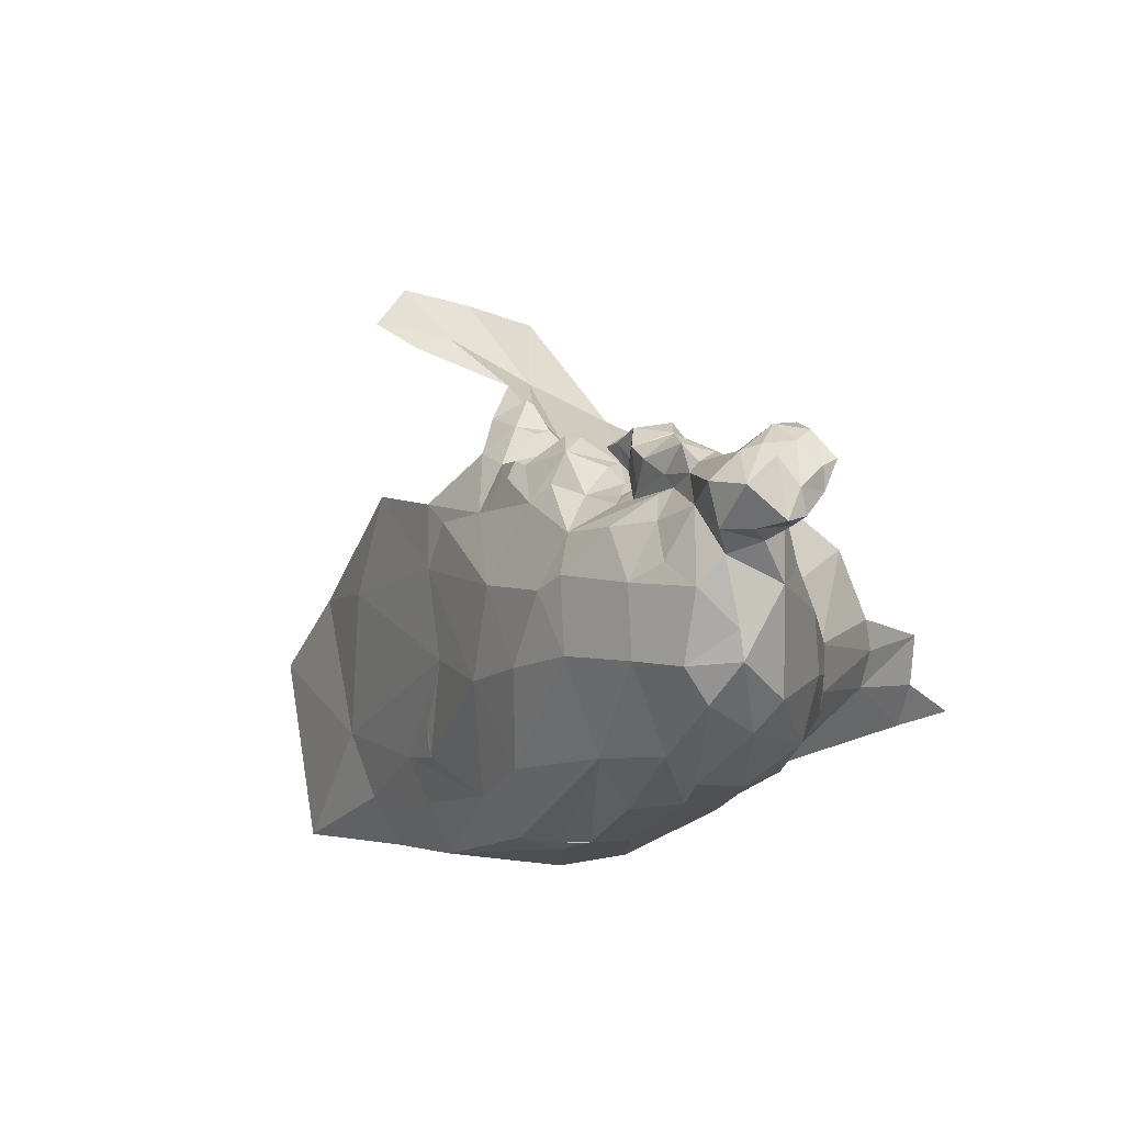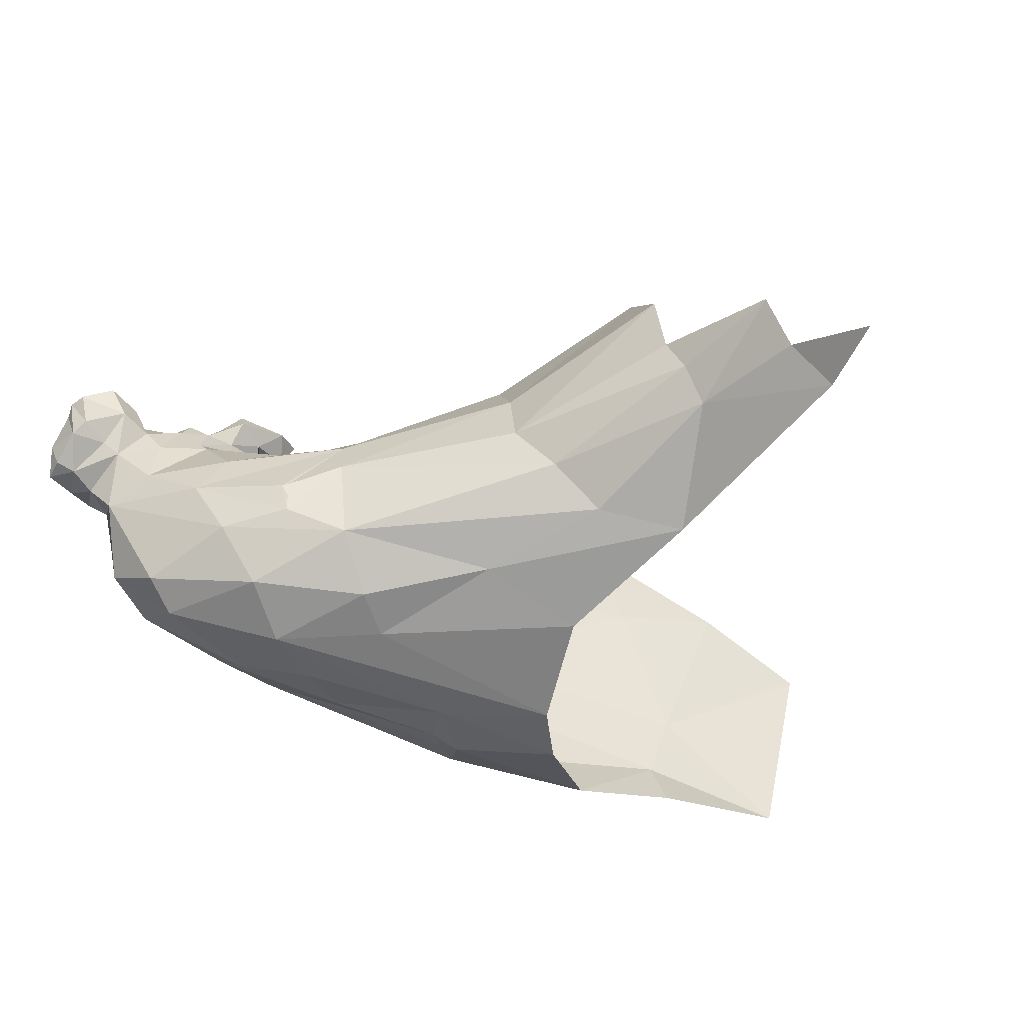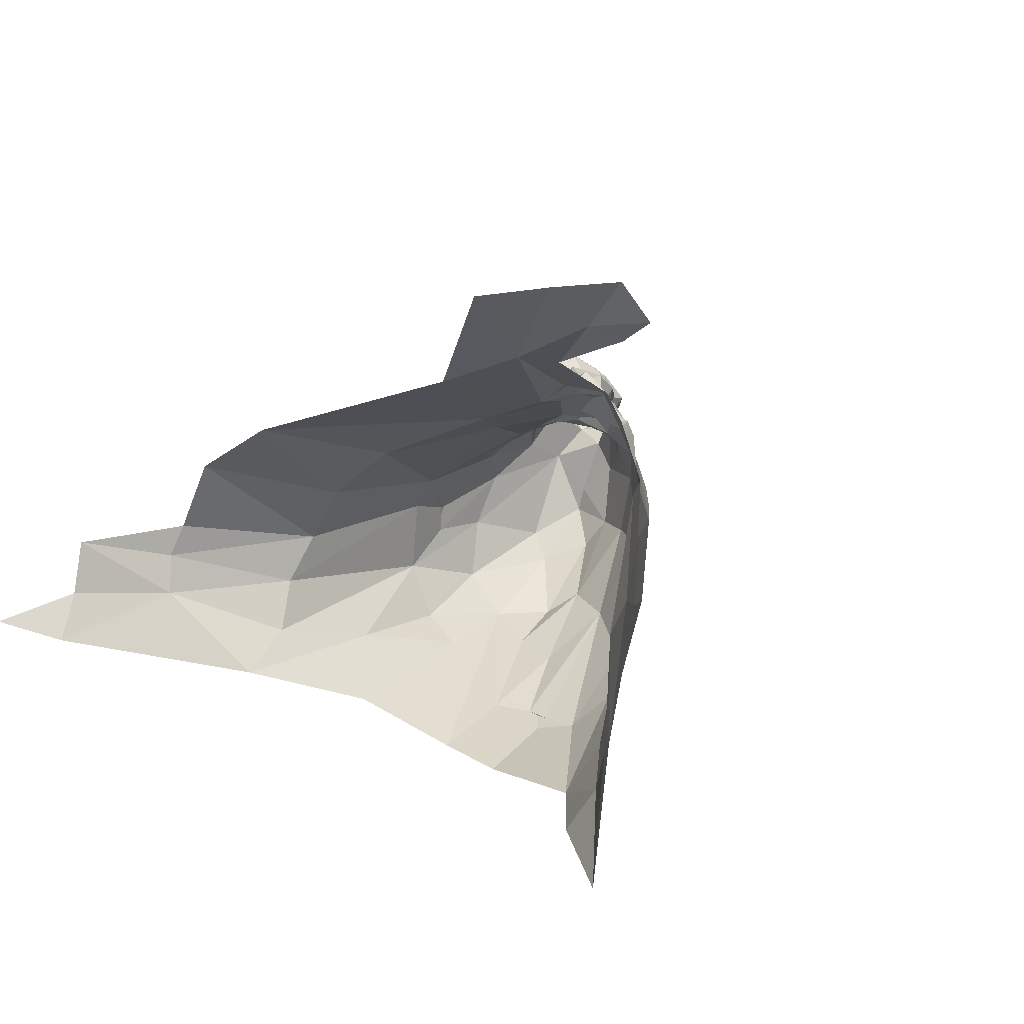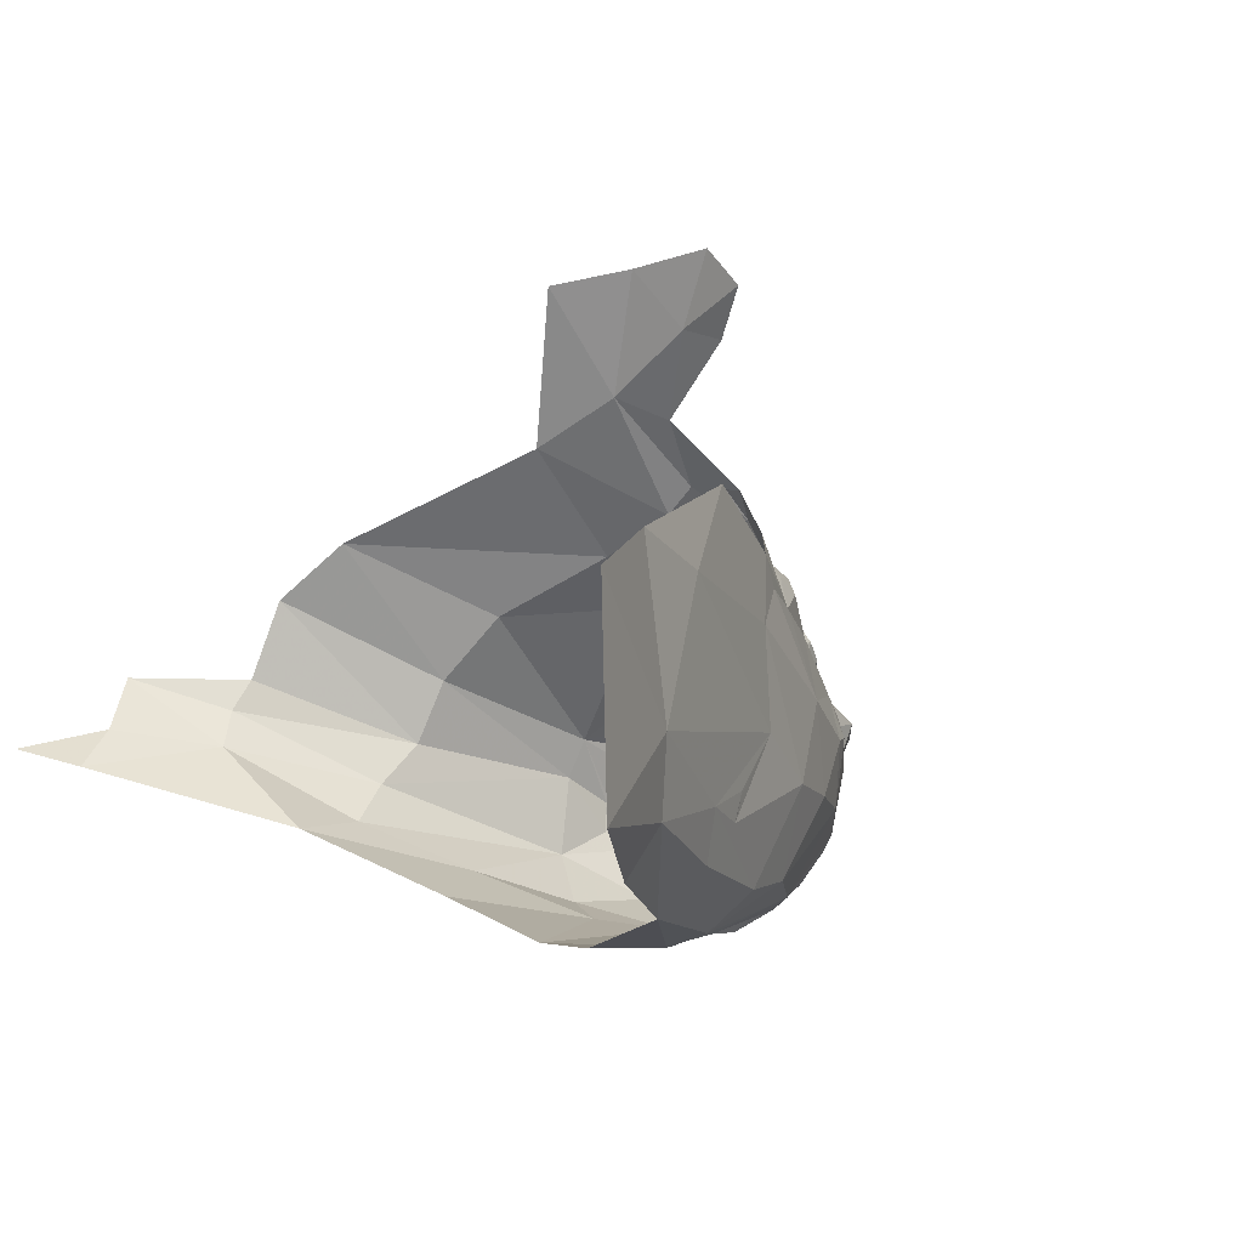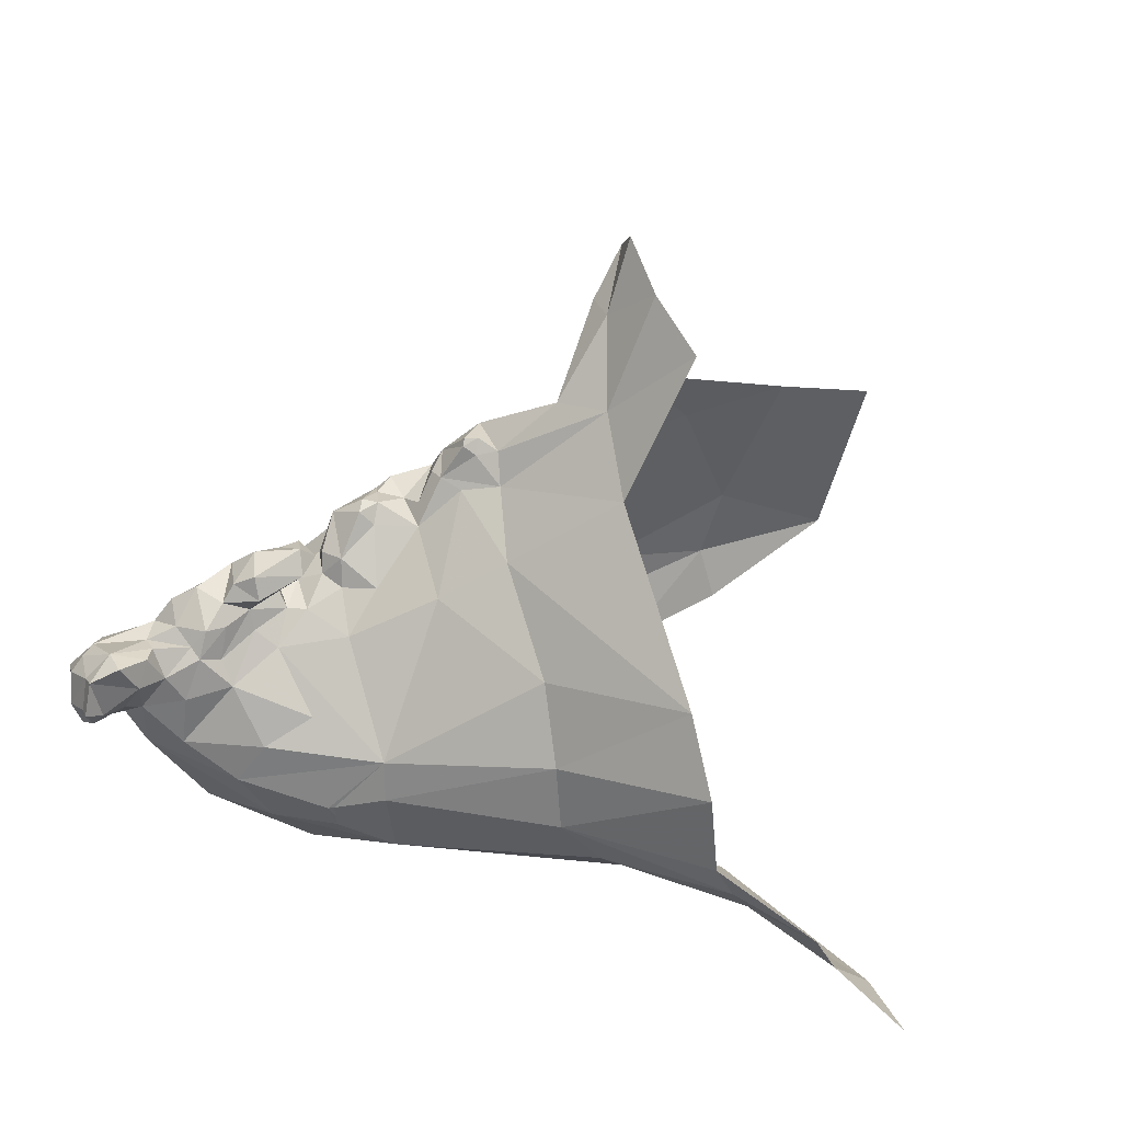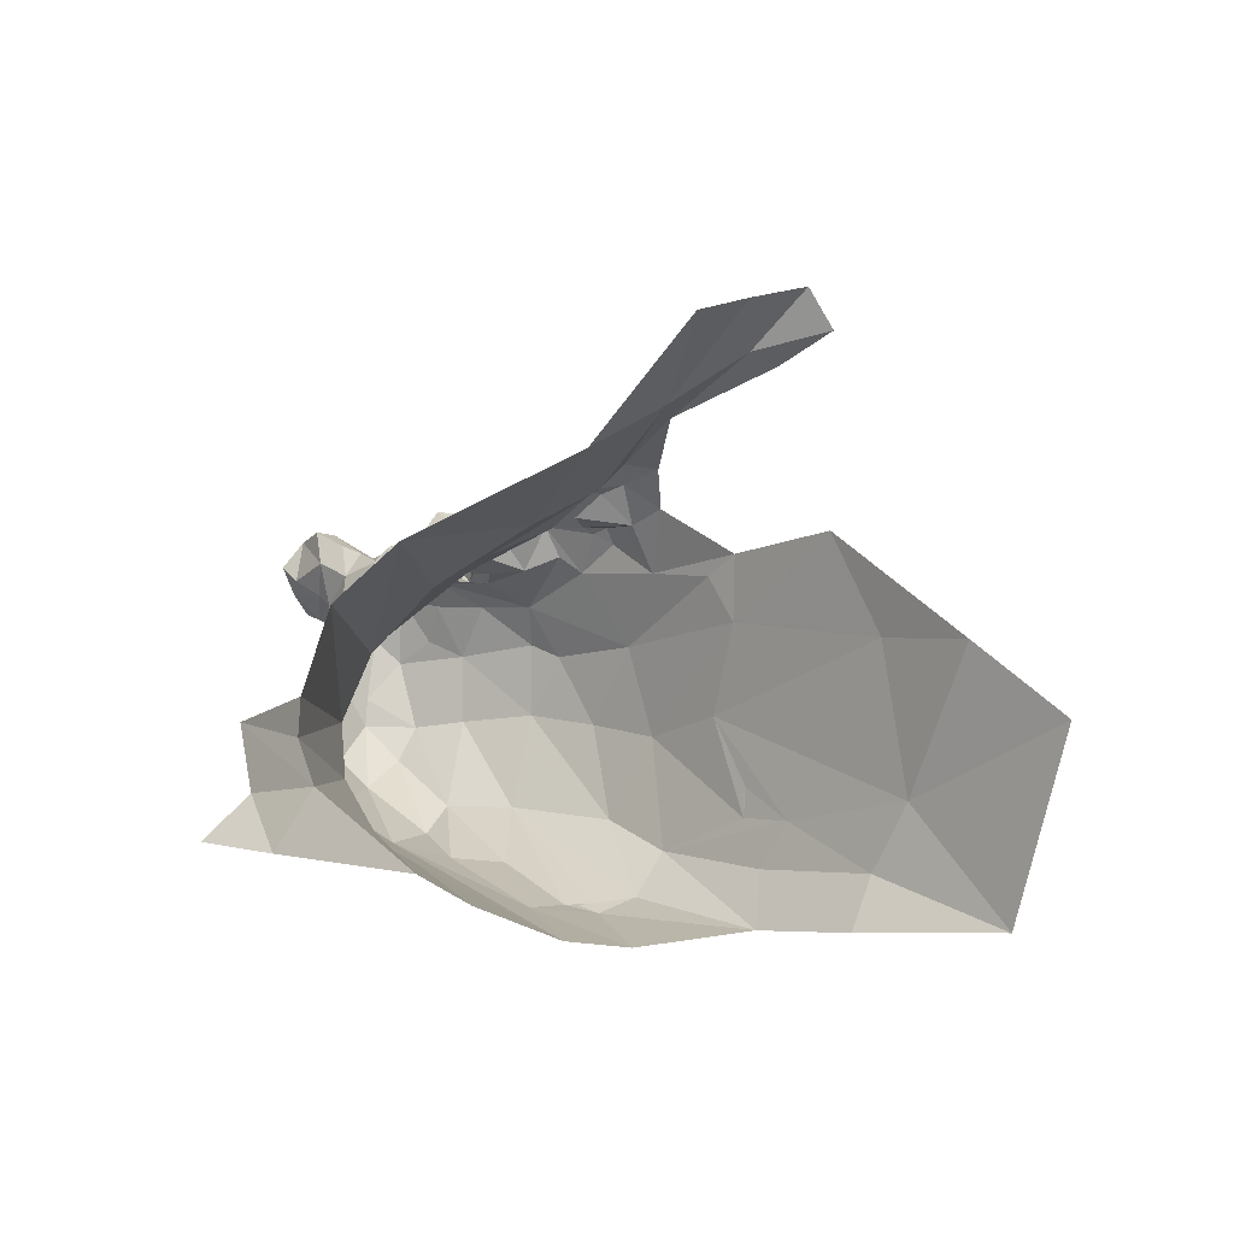
<metadata>
{"format":"obj","ext":"obj","renderer":"f3d","projection":"perspective","resolution":1024,"background":"white","views":[{"elev":-10.9,"azim":-78.8,"up":"+Z"},{"elev":-33.5,"azim":15.5,"up":"+Z"},{"elev":21.8,"azim":134.2,"up":"+Z"},{"elev":-13.3,"azim":147.8,"up":"+Z"},{"elev":53.0,"azim":16.2,"up":"+Z"},{"elev":7.9,"azim":83.9,"up":"+Z"}]}
</metadata>
<code>
v 2.221 0.8998 -2.528
v 2.134 0.8642 -2.594
v 2.315 0.7582 -2.585
v 2.145 0.9712 -2.512
v 2.079 0.9695 -2.557
v 2.104 0.9395 -2.55
v 2.166 1.061 -2.825
v 2.16 1.04 -2.864
v 2.074 0.9746 -2.868
v 2.188 0.7862 -2.635
v 2.197 1.032 -2.904
v 2.069 0.7236 -2.712
v 2.017 0.7988 -2.656
v 1.962 0.7783 -2.665
v 2.098 1.028 -2.678
v 2.221 1.122 -2.674
v 2.084 1.014 -2.756
v 1.974 0.8994 -2.638
v 1.928 0.8774 -2.686
v 1.966 0.871 -2.65
v 1.982 0.9176 -2.651
v 1.997 0.9548 -2.711
v 2.245 1.112 -2.85
v 2.263 1.094 -2.891
v 2.084 0.834 -2.623
v 2.08 0.9128 -2.578
v 2.05 0.8874 -2.606
v 2.112 0.9191 -2.569
v 2.125 1.034 -2.806
v 2.129 1.032 -2.83
v 2.124 1.033 -2.809
v 2.128 1.034 -2.818
v 2.256 1.137 -2.792
v 2.035 0.9703 -2.645
v 2.076 1.01 -2.643
v 2.005 0.9144 -2.608
v 2 0.8936 -2.594
v 2.013 0.8957 -2.596
v 1.977 0.8108 -2.648
v 1.98 0.8428 -2.639
v 1.957 0.8421 -2.654
v 2.002 0.8811 -2.596
v 1.975 0.8879 -2.613
v 1.996 0.8482 -2.62
v 2.029 0.8372 -2.634
v 2.014 0.8796 -2.606
v 2 0.8334 -2.639
v 2.029 0.9144 -2.608
v 2.028 0.9506 -2.616
v 2.007 0.9412 -2.624
v 2.01 0.9355 -2.61
v 2.211 1.022 -2.418
v 2.189 0.9626 -2.499
v 2.256 0.9758 -2.426
v 2.025 0.9717 -2.783
v 2.099 0.9496 -2.899
v 2.05 0.9263 -2.579
v 2.044 0.9061 -2.598
v 2.061 0.9182 -2.574
v 2.041 0.9531 -2.605
v 2.152 1.053 -2.472
v 2.17 1.028 -2.46
v 2.001 0.9254 -2.616
v 2.061 0.9739 -2.59
v 2.097 1.028 -2.623
v 2.086 0.9442 -2.545
v 2.054 0.9446 -2.571
v 2.366 1.23 -2.713
v 2.297 1.171 -2.664
v 2.341 1.196 -2.873
v 1.976 0.8552 -2.626
v 2.164 1.094 -2.444
v 2.087 0.9331 -2.554
v 2.076 0.9345 -2.548
v 2.02 0.9366 -2.853
v 2.178 1.09 -2.596
v 2.177 1.072 -2.411
v 2.075 0.9401 -2.544
v 2.212 0.7387 -2.681
v 2.286 0.7396 -2.803
v 2.08 0.706 -2.808
v 2.19 0.7531 -2.836
v 1.88 0.766 -2.826
v 1.962 0.7869 -2.873
v 1.915 0.7384 -2.842
v 1.96 0.8594 -2.853
v 2.099 0.8923 -2.904
v 2.026 0.8492 -2.885
v 2.223 0.716 -2.73
v 2.345 0.7094 -2.625
v 2.074 0.7074 -2.743
v 2.256 0.7178 -2.767
v 1.936 0.9019 -2.728
v 2.358 0.6876 -2.688
v 1.861 0.7943 -2.724
v 1.847 0.7693 -2.746
v 1.85 0.7705 -2.687
v 1.887 0.8021 -2.669
v 1.881 0.79 -2.666
v 1.925 0.8269 -2.664
v 2.35 0.7661 -2.817
v 2.384 0.6962 -2.746
v 1.972 0.928 -2.781
v 1.842 0.7478 -2.725
v 1.822 0.7495 -2.711
v 1.863 0.7088 -2.744
v 1.838 0.7195 -2.717
v 1.885 0.7974 -2.655
v 1.87 0.7823 -2.636
v 1.892 0.8139 -2.641
v 1.948 0.6958 -2.749
v 2.031 0.6974 -2.784
v 2.026 0.6966 -2.76
v 2.005 0.7574 -2.871
v 2 0.7126 -2.841
v 1.874 0.8227 -2.736
v 1.937 0.8058 -2.855
v 1.925 0.8793 -2.78
v 1.867 0.7817 -2.799
v 1.887 0.8224 -2.791
v 1.892 0.8393 -2.691
v 1.915 0.8804 -2.721
v 1.938 0.8417 -2.664
v 1.976 0.6962 -2.792
v 1.813 0.7556 -2.678
v 1.859 0.775 -2.661
v 2.091 0.7746 -2.87
v 2.204 0.8819 -2.906
v 2.088 0.7387 -2.852
v 1.906 0.7153 -2.82
v 1.861 0.738 -2.798
v 2.031 0.698 -2.759
v 2.032 0.6971 -2.77
v 1.874 0.8011 -2.692
v 2.373 0.6855 -2.714
v 2.114 0.9178 -2.908
v 2.1 0.9151 -2.903
v 2.49 0.6698 -2.768
v 2.463 0.6557 -2.733
v 2.447 0.6491 -2.689
v 2.117 0.8628 -2.901
v 2.196 0.9359 -2.915
v 2.1 0.9034 -2.905
v 1.856 0.7399 -2.776
v 1.913 0.8221 -2.659
v 2.019 0.8048 -2.882
v 2.246 0.8103 -2.866
v 2.527 0.6258 -2.751
v 1.837 0.6772 -2.684
v 1.83 0.6992 -2.708
v 1.856 0.6992 -2.683
v 1.96 0.8091 -2.65
v 1.941 0.7821 -2.653
v 1.866 0.7078 -2.691
v 2.003 0.74 -2.696
v 1.935 0.739 -2.677
v 1.969 0.7123 -2.715
v 1.945 0.8301 -2.652
v 1.915 0.7841 -2.628
v 1.909 0.7582 -2.636
v 1.922 0.7697 -2.639
v 1.945 0.8424 -2.615
v 1.929 0.8273 -2.608
v 1.966 0.8361 -2.602
v 1.89 0.7905 -2.624
v 1.907 0.8251 -2.628
v 1.837 0.686 -2.639
v 1.838 0.6679 -2.66
v 1.847 0.6796 -2.671
v 1.794 0.7267 -2.686
v 1.817 0.7244 -2.712
v 1.808 0.6999 -2.71
v 1.817 0.7336 -2.656
v 1.815 0.7179 -2.652
v 1.845 0.7131 -2.631
v 1.885 0.7222 -2.663
v 1.901 0.7189 -2.683
v 1.873 0.7201 -2.638
v 1.872 0.7009 -2.653
v 1.9 0.7034 -2.723
v 1.95 0.818 -2.639
v 1.935 0.7906 -2.638
v 1.94 0.7993 -2.603
v 1.973 0.8189 -2.615
v 1.859 0.6982 -2.627
v 1.86 0.7466 -2.651
v 1.87 0.7359 -2.645
v 1.899 0.7483 -2.648
v 1.908 0.7416 -2.653
v 1.922 0.7522 -2.662
v 1.965 0.8375 -2.633
v 1.976 0.8418 -2.615
v 1.957 0.853 -2.615
v 1.954 0.8096 -2.63
v 1.945 0.8312 -2.63
v 1.828 0.6953 -2.648
v 1.831 0.677 -2.666
v 1.811 0.691 -2.685
v 1.82 0.6881 -2.704
v 1.946 0.7876 -2.618
v 1.808 0.7069 -2.663
v 1.921 0.7961 -2.615
v 1.882 0.7598 -2.641
v 1.932 0.8318 -2.639
v 1.858 0.7681 -2.653
f 1 2 3
f 4 5 6
f 7 8 9
f 10 3 2
f 8 11 9
f 12 13 14
f 15 16 17
f 18 19 20
f 21 22 19
f 23 24 11
f 25 26 27
f 2 1 28
f 29 7 30
f 17 31 30
f 17 7 29
f 29 31 17
f 29 30 32
f 33 17 16
f 34 35 22
f 36 37 38
f 34 22 21
f 39 40 41
f 42 43 44
f 45 46 44
f 45 27 46
f 13 39 14
f 47 40 39
f 27 48 38
f 49 50 51
f 52 53 54
f 9 30 7
f 9 55 30
f 11 56 9
f 57 58 59
f 60 48 58
f 61 4 62
f 55 22 15
f 21 43 63
f 18 20 43
f 12 10 25
f 57 60 58
f 64 65 34
f 5 66 6
f 64 60 67
f 45 25 27
f 13 12 25
f 68 33 69
f 68 70 33
f 70 23 33
f 70 24 23
f 40 20 41
f 44 43 71
f 21 50 34
f 21 63 50
f 49 34 50
f 60 64 34
f 53 4 6
f 53 62 4
f 43 37 63
f 43 42 37
f 57 67 60
f 57 59 67
f 46 42 44
f 38 37 42
f 65 35 34
f 15 22 35
f 5 64 67
f 36 63 37
f 51 50 63
f 31 32 30
f 31 29 32
f 61 62 72
f 38 46 27
f 38 42 46
f 62 53 52
f 6 28 53
f 59 27 26
f 44 40 47
f 44 71 40
f 17 55 15
f 17 30 55
f 73 59 28
f 74 67 59
f 9 75 55
f 9 56 75
f 15 65 76
f 15 35 65
f 53 1 54
f 53 28 1
f 25 2 26
f 25 10 2
f 7 33 23
f 7 17 33
f 20 71 43
f 20 40 71
f 16 15 76
f 62 77 72
f 62 52 77
f 78 66 5
f 78 74 66
f 67 78 5
f 67 74 78
f 60 49 51
f 60 34 49
f 28 26 2
f 28 59 26
f 79 10 12
f 79 3 10
f 23 8 7
f 23 11 8
f 6 73 28
f 6 66 73
f 69 16 76
f 69 33 16
f 74 73 66
f 74 59 73
f 21 18 43
f 21 19 18
f 13 47 39
f 45 44 47
f 45 13 25
f 45 47 13
f 51 48 60
f 36 38 48
f 51 36 48
f 51 63 36
f 27 58 48
f 27 59 58
f 80 81 82
f 83 84 85
f 86 87 88
f 89 90 79
f 75 56 86
f 91 81 92
f 19 22 93
f 89 94 90
f 95 96 97
f 98 99 100
f 80 101 102
f 80 82 101
f 55 75 103
f 104 105 97
f 104 106 107
f 108 109 110
f 111 112 113
f 85 114 115
f 116 96 95
f 117 84 83
f 86 118 75
f 119 96 120
f 121 19 122
f 123 20 19
f 106 124 111
f 97 125 126
f 97 105 125
f 127 114 128
f 129 115 114
f 106 130 124
f 106 131 130
f 3 79 90
f 123 98 100
f 123 19 98
f 86 117 120
f 86 88 117
f 79 91 89
f 12 111 113
f 113 132 12
f 133 112 132
f 113 133 132
f 113 112 133
f 97 99 134
f 97 126 99
f 55 103 22
f 92 89 91
f 92 135 89
f 12 91 79
f 136 56 11
f 87 86 137
f 138 102 101
f 139 140 102
f 87 141 88
f 136 11 142
f 87 136 141
f 87 143 136
f 137 143 87
f 137 136 143
f 126 109 108
f 138 139 102
f 104 144 106
f 96 119 144
f 110 145 108
f 81 115 129
f 112 111 124
f 84 114 85
f 146 141 114
f 121 98 19
f 134 99 98
f 107 105 104
f 102 135 92
f 102 140 135
f 104 96 144
f 104 97 96
f 85 130 131
f 85 115 130
f 122 116 121
f 118 86 120
f 99 108 100
f 99 126 108
f 117 119 120
f 117 83 119
f 134 121 116
f 134 98 121
f 134 95 97
f 134 116 95
f 118 103 75
f 122 19 93
f 82 147 101
f 127 128 147
f 112 81 91
f 112 124 81
f 131 144 119
f 131 106 144
f 100 108 145
f 91 132 112
f 91 12 132
f 148 139 138
f 92 80 102
f 92 81 80
f 124 115 81
f 124 130 115
f 120 116 118
f 120 96 116
f 131 83 85
f 131 119 83
f 118 122 93
f 118 116 122
f 41 20 123
f 93 103 118
f 93 22 103
f 94 135 140
f 94 89 135
f 56 137 86
f 56 136 137
f 142 141 136
f 128 114 141
f 128 141 142
f 82 127 147
f 129 114 127
f 146 88 141
f 146 117 88
f 84 146 114
f 84 117 146
f 82 129 127
f 82 81 129
f 149 150 151
f 14 152 153
f 106 154 107
f 155 156 157
f 41 158 152
f 159 160 161
f 162 163 164
f 165 160 159
f 166 165 159
f 123 100 158
f 167 168 169
f 170 171 172
f 173 174 175
f 176 154 177
f 176 178 179
f 106 180 154
f 181 182 152
f 164 183 184
f 178 185 179
f 186 173 175
f 186 187 188
f 186 175 187
f 189 156 190
f 189 177 156
f 191 192 184
f 191 162 193
f 181 194 182
f 181 195 194
f 176 188 187
f 189 161 160
f 175 185 178
f 196 197 167
f 149 198 199
f 197 196 198
f 182 200 159
f 182 194 200
f 172 201 170
f 198 196 201
f 202 163 166
f 183 164 163
f 186 188 203
f 109 165 110
f 203 160 165
f 160 188 189
f 160 203 188
f 100 204 158
f 166 163 204
f 166 204 145
f 195 162 191
f 195 163 162
f 175 196 167
f 175 174 196
f 150 172 171
f 198 172 199
f 198 201 172
f 154 151 150
f 179 167 169
f 154 179 151
f 154 176 179
f 164 193 162
f 164 184 192
f 181 158 204
f 181 152 158
f 150 107 154
f 150 171 107
f 151 169 149
f 151 179 169
f 156 14 153
f 156 155 14
f 186 205 173
f 186 203 205
f 184 200 194
f 184 183 200
f 111 180 106
f 157 156 180
f 173 170 174
f 125 105 170
f 173 125 170
f 173 126 125
f 176 189 188
f 176 177 189
f 168 149 169
f 197 198 149
f 204 195 181
f 204 163 195
f 167 185 175
f 167 179 185
f 202 183 163
f 202 200 183
f 203 109 205
f 203 165 109
f 105 171 170
f 105 107 171
f 100 145 204
f 111 157 180
f 111 12 157
f 152 39 41
f 152 14 39
f 194 191 184
f 194 195 191
f 197 168 167
f 197 149 168
f 159 202 166
f 159 200 202
f 178 187 175
f 178 176 187
f 12 155 157
f 12 14 155
f 180 177 154
f 180 156 177
f 150 199 172
f 150 149 199
f 153 190 156
f 161 189 190
f 182 153 152
f 182 190 153
f 182 161 190
f 182 159 161
f 41 123 158
f 166 110 165
f 166 145 110
f 193 192 191
f 193 164 192
f 201 174 170
f 201 196 174
f 126 205 109
f 126 173 205

</code>
